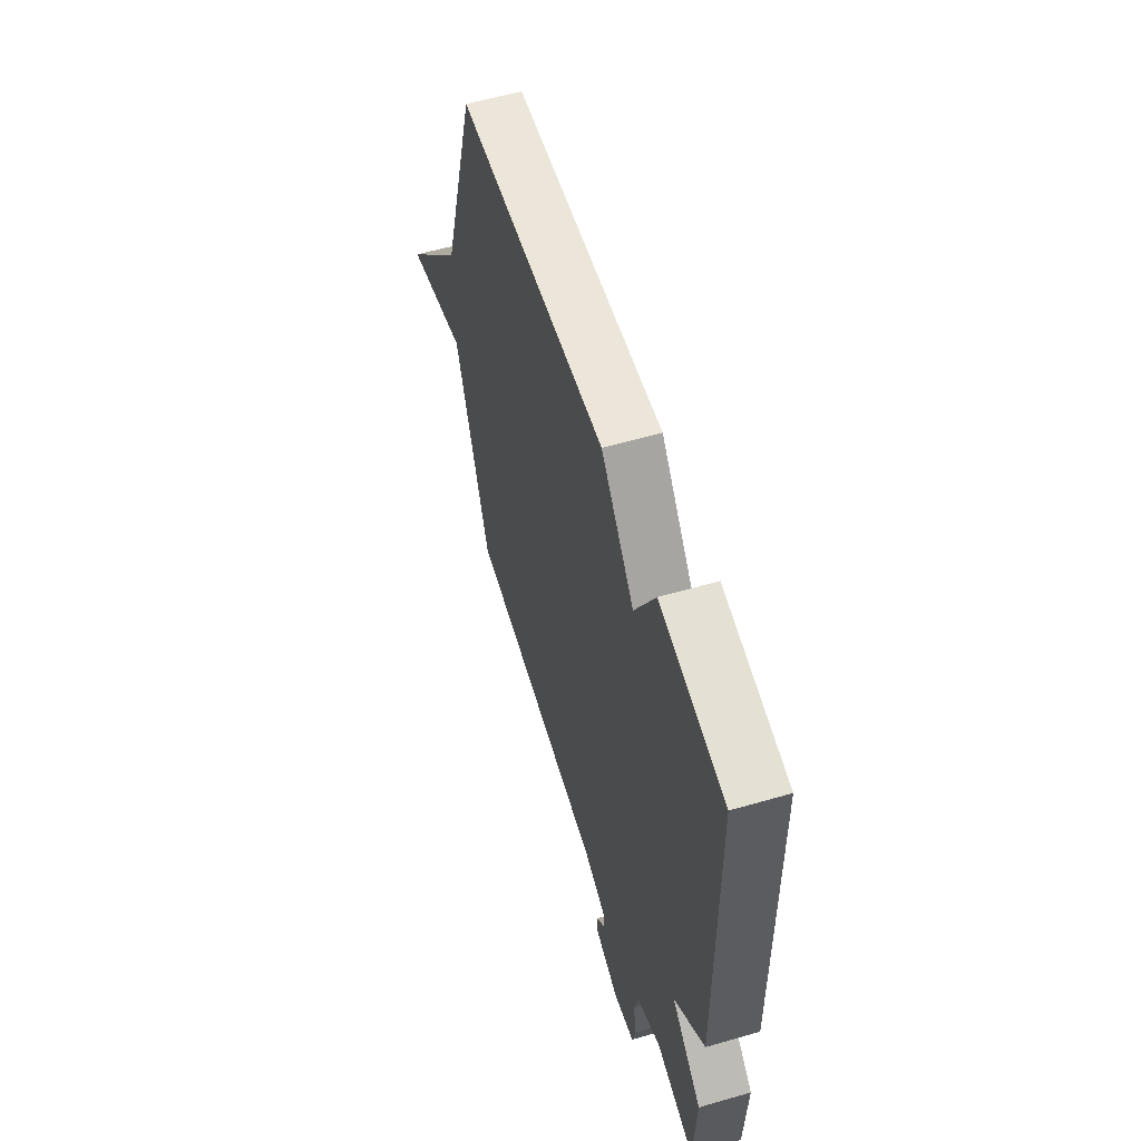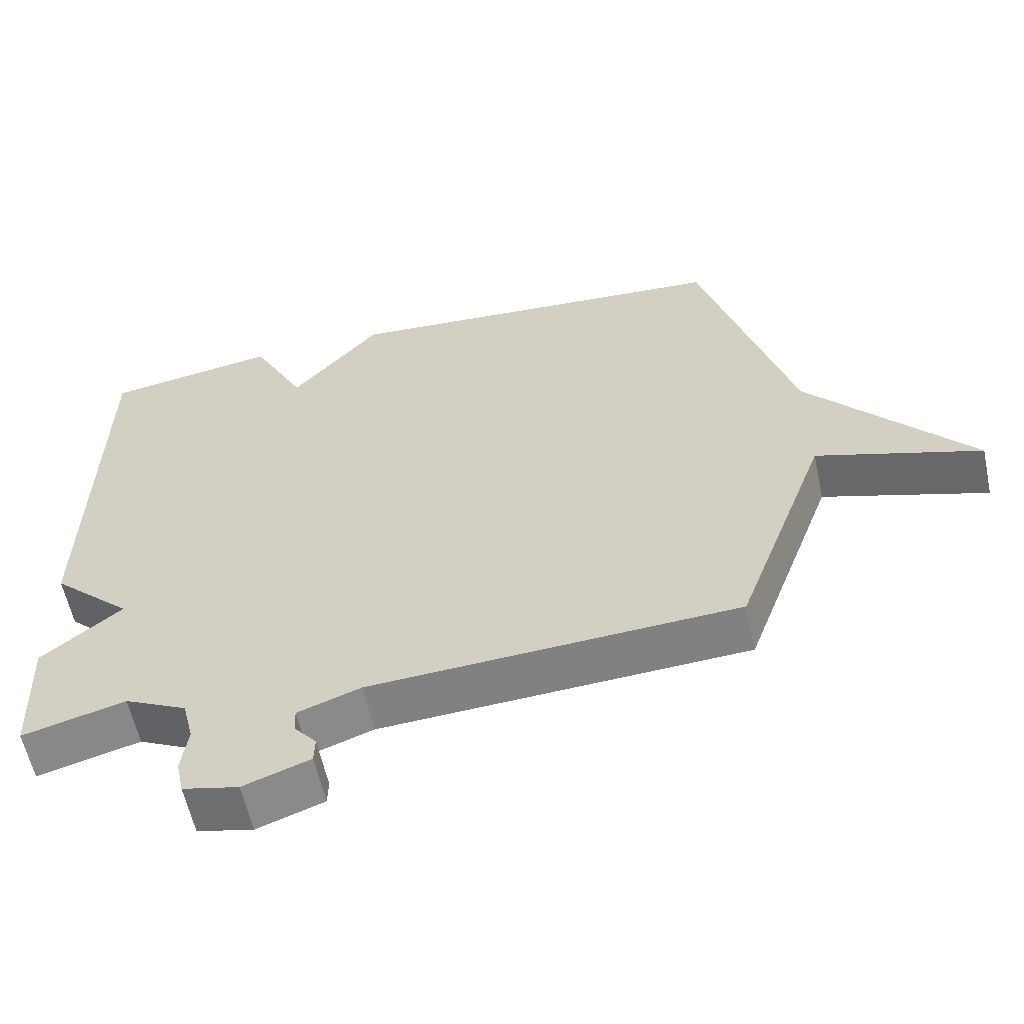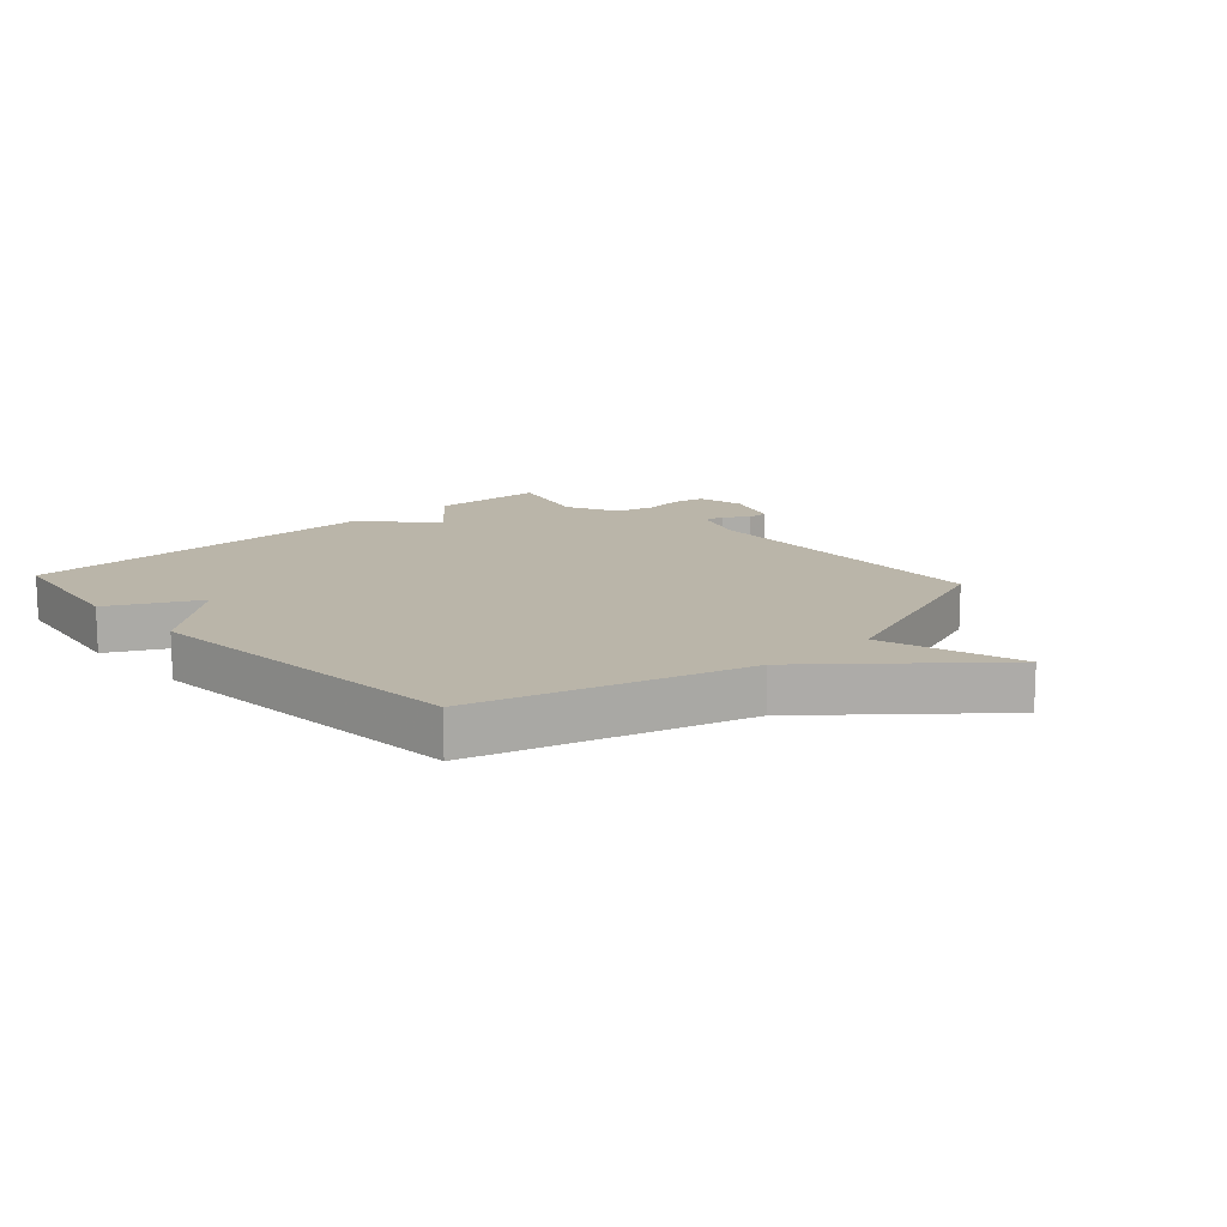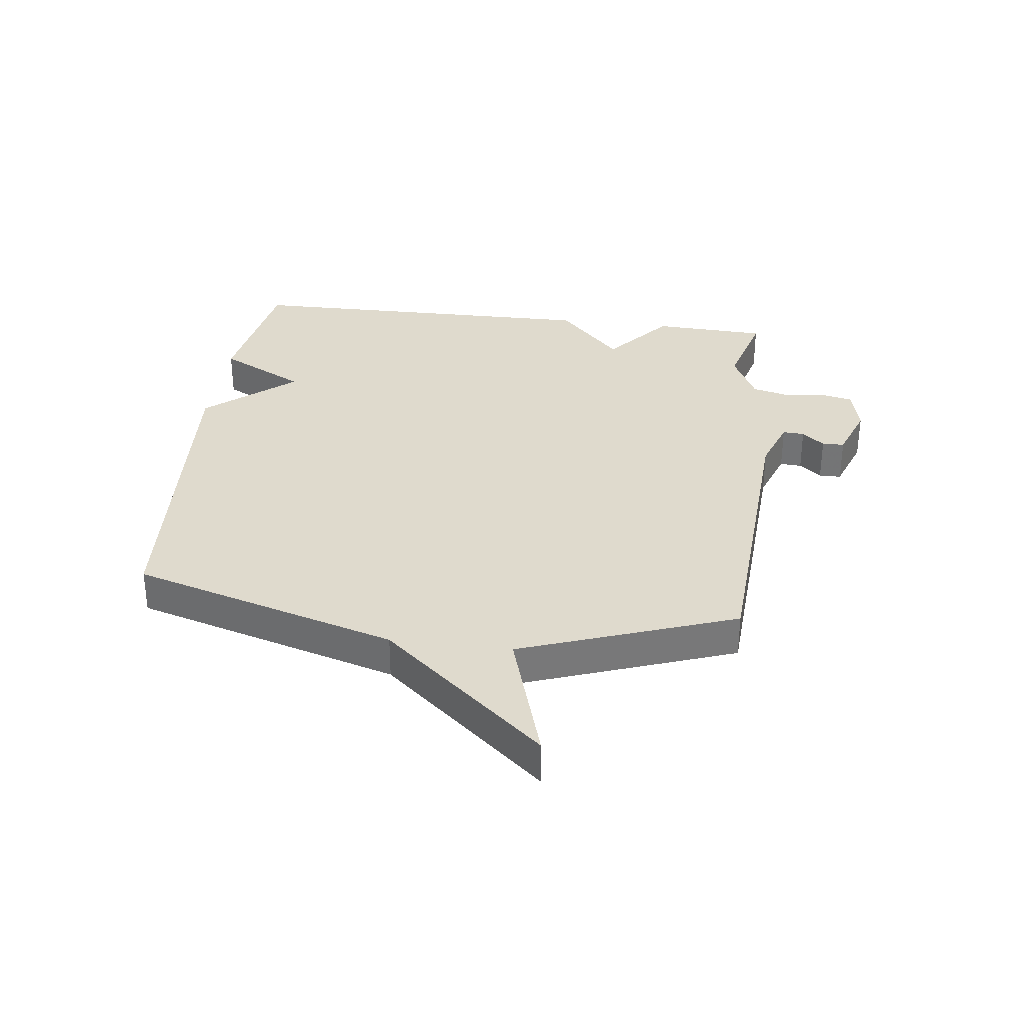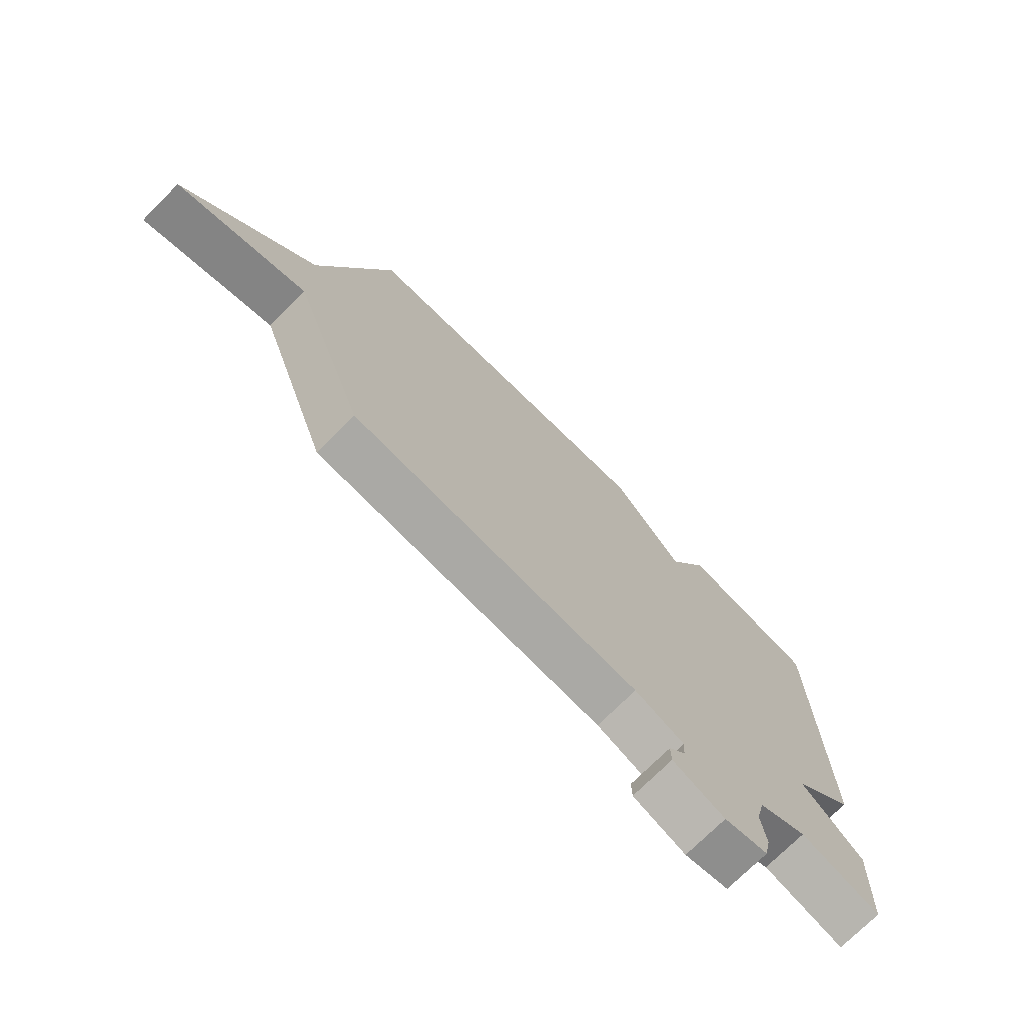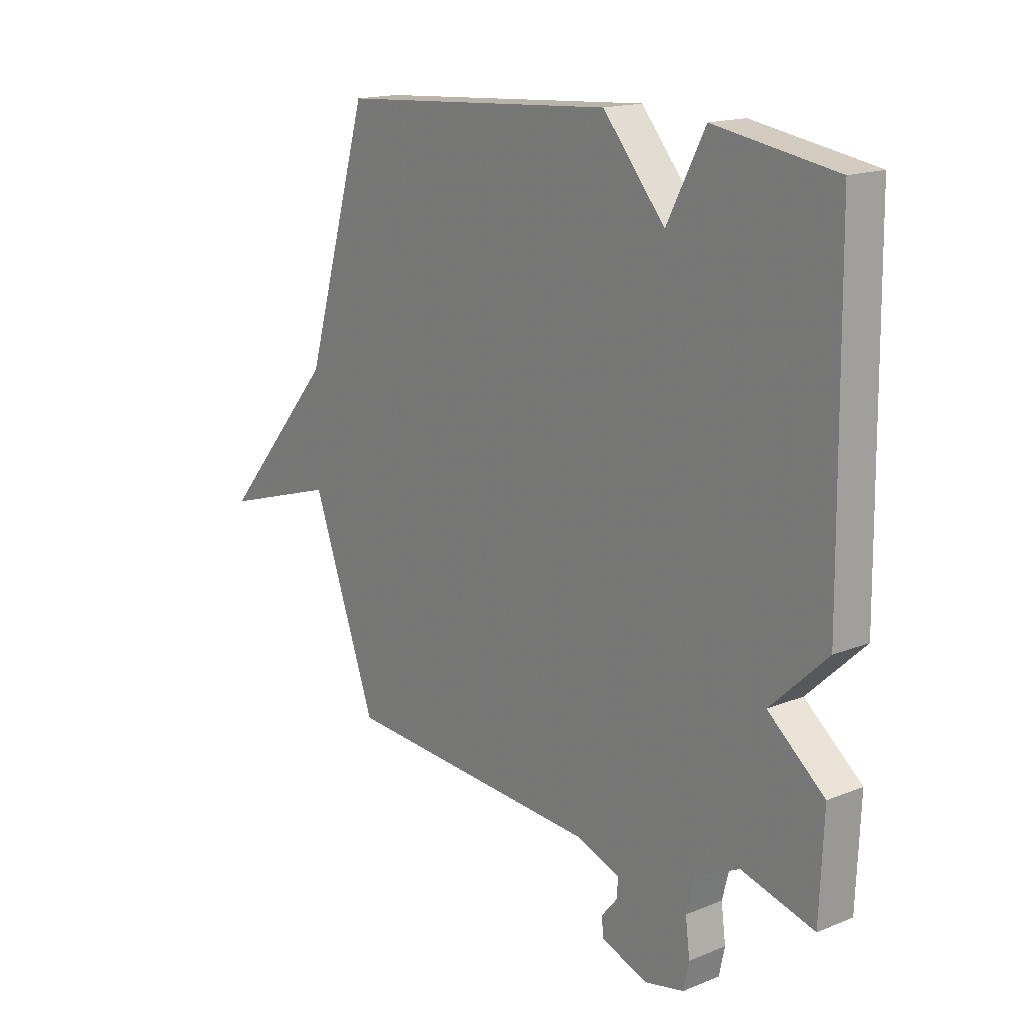
<metadata>
{"format":"obj","ext":"obj","renderer":"f3d","projection":"perspective","resolution":1024,"background":"white","views":[{"elev":57.7,"azim":-106.7,"up":"+Z"},{"elev":-59.4,"azim":12.1,"up":"+Z"},{"elev":13.7,"azim":47.4,"up":"+Y"},{"elev":32.9,"azim":97.3,"up":"+Y"},{"elev":-73.5,"azim":135.0,"up":"+Z"},{"elev":16.5,"azim":-129.3,"up":"+Z"}]}
</metadata>
<code>
v -0.5 0.07 -0.5
v -0.508 0.07 -0.309
v -0.395 0.07 -0.216
v -0.508 0.07 -0.109
v -0.5 0.07 0.5
v -0.258 0.07 0.539
v -0.182 0.07 0.393
v -0.058 0.07 0.539
v 0.5 0.07 0.5
v 0.63 0.07 0.057
v 0.862 0.07 -0.215
v 0.63 0.07 -0.143
v 0.5 0.07 -0.5
v -0.019 0.07 -0.53
v -0.108 0.07 -0.562
v -0.106 0.07 -0.598
v -0.075 0.07 -0.635
v -0.076 0.07 -0.672
v -0.17 0.07 -0.706
v -0.249 0.07 -0.688
v -0.26 0.07 -0.636
v -0.251 0.07 -0.568
v -0.267 0.07 -0.504
v -0.355 0.07 -0.461
v -0.5 0 -0.5
v -0.508 0 -0.309
v -0.395 0 -0.216
v -0.508 0 -0.109
v -0.5 0 0.5
v -0.258 0 0.539
v -0.182 0 0.393
v -0.058 0 0.539
v 0.5 0 0.5
v 0.63 0 0.057
v 0.862 0 -0.215
v 0.63 0 -0.143
v 0.5 0 -0.5
v -0.019 0 -0.53
v -0.108 0 -0.562
v -0.106 0 -0.598
v -0.075 0 -0.635
v -0.076 0 -0.672
v -0.17 0 -0.706
v -0.249 0 -0.688
v -0.26 0 -0.636
v -0.251 0 -0.568
v -0.267 0 -0.504
v -0.355 0 -0.461
f 20 21 22
f 19 20 22
f 18 19 22
f 17 18 22
f 16 17 22
f 15 16 22 23
f 14 15 23 24
f 12 13 14 24
f 10 11 12
f 10 12 24
f 9 10 24
f 8 9 24
f 7 8 24
f 5 6 7
f 4 5 7
f 3 4 7
f 24 1 2 3
f 3 7 24
f 46 45 44
f 46 44 43
f 46 43 42
f 46 42 41
f 46 41 40
f 47 46 40 39
f 48 47 39 38
f 48 38 37 36
f 36 35 34
f 48 36 34
f 48 34 33
f 48 33 32
f 48 32 31
f 31 30 29
f 31 29 28
f 31 28 27
f 27 26 25 48
f 48 31 27
f 1 25 26 2
f 2 26 27 3
f 3 27 28 4
f 4 28 29 5
f 5 29 30 6
f 6 30 31 7
f 7 31 32 8
f 8 32 33 9
f 9 33 34 10
f 10 34 35 11
f 11 35 36 12
f 12 36 37 13
f 13 37 38 14
f 14 38 39 15
f 15 39 40 16
f 16 40 41 17
f 17 41 42 18
f 18 42 43 19
f 19 43 44 20
f 20 44 45 21
f 21 45 46 22
f 22 46 47 23
f 23 47 48 24
f 24 48 25 1

</code>
